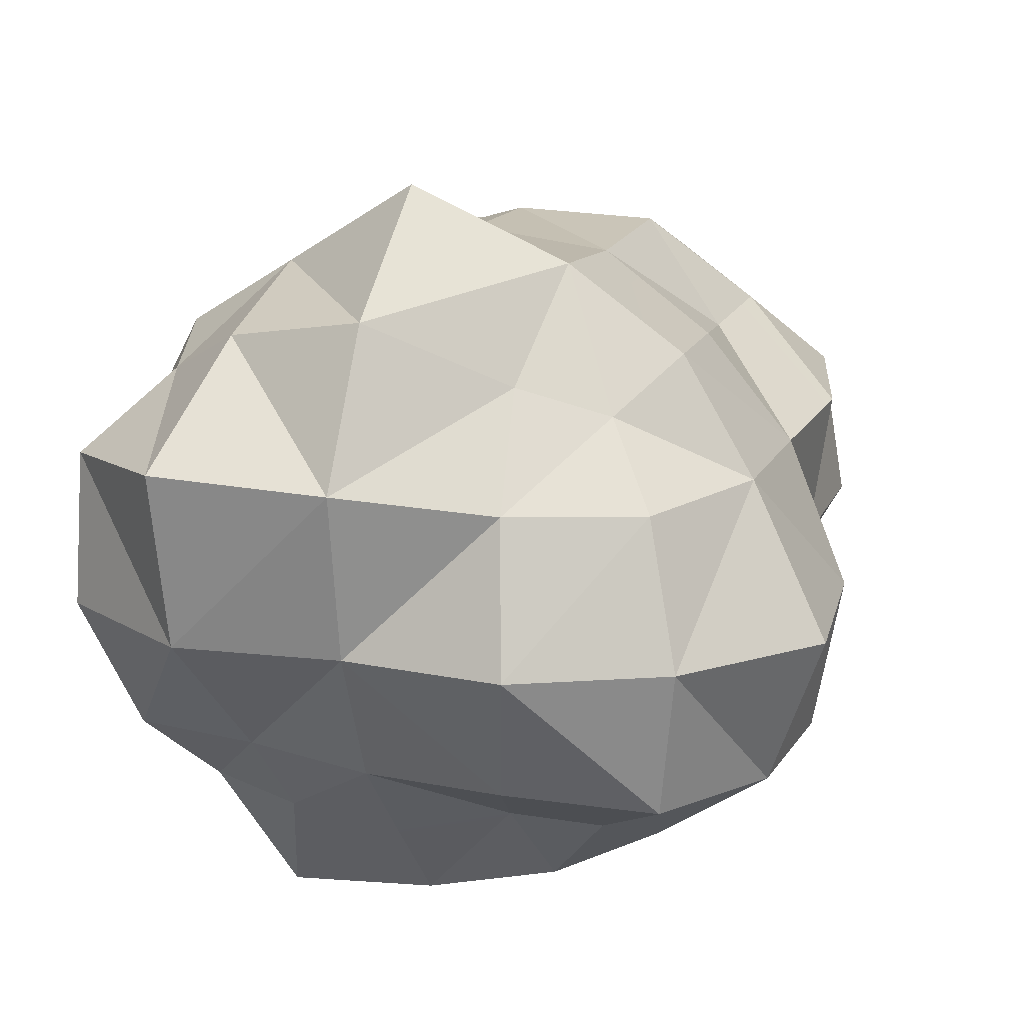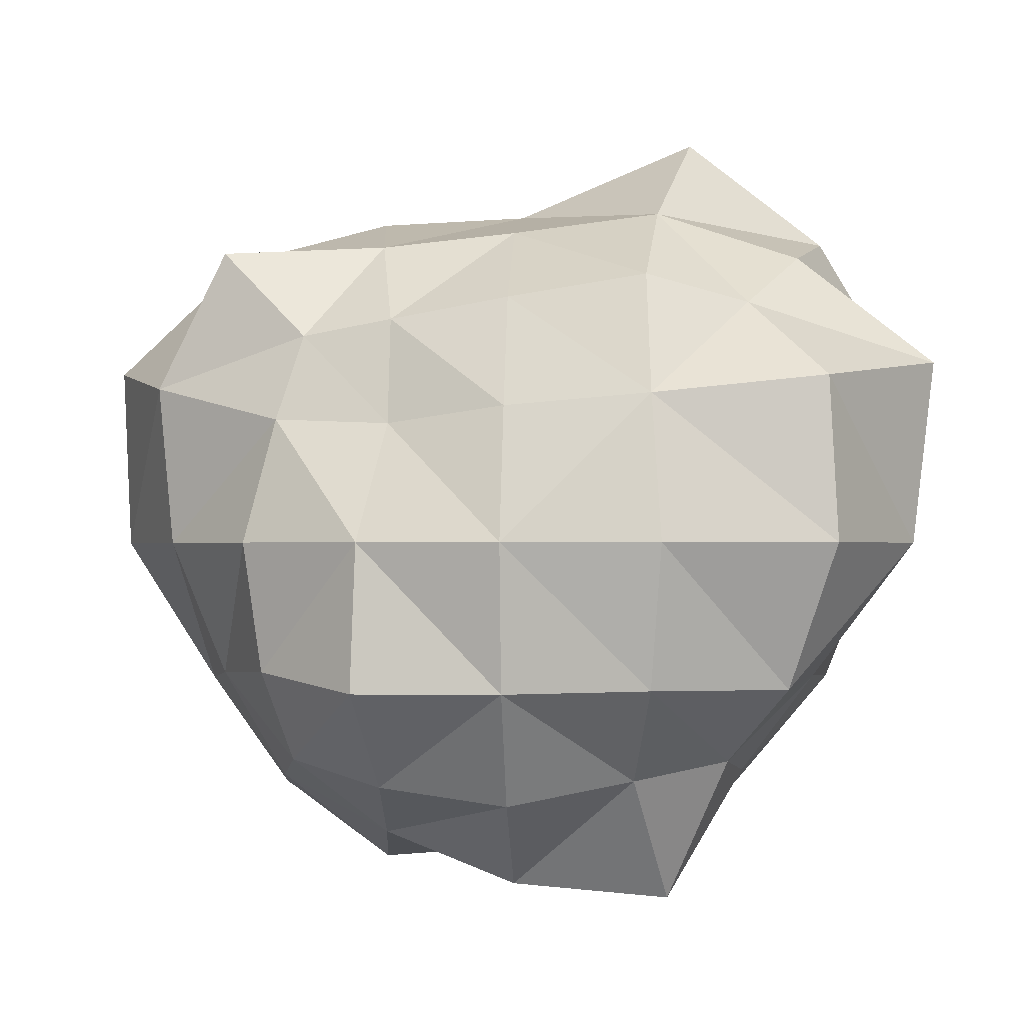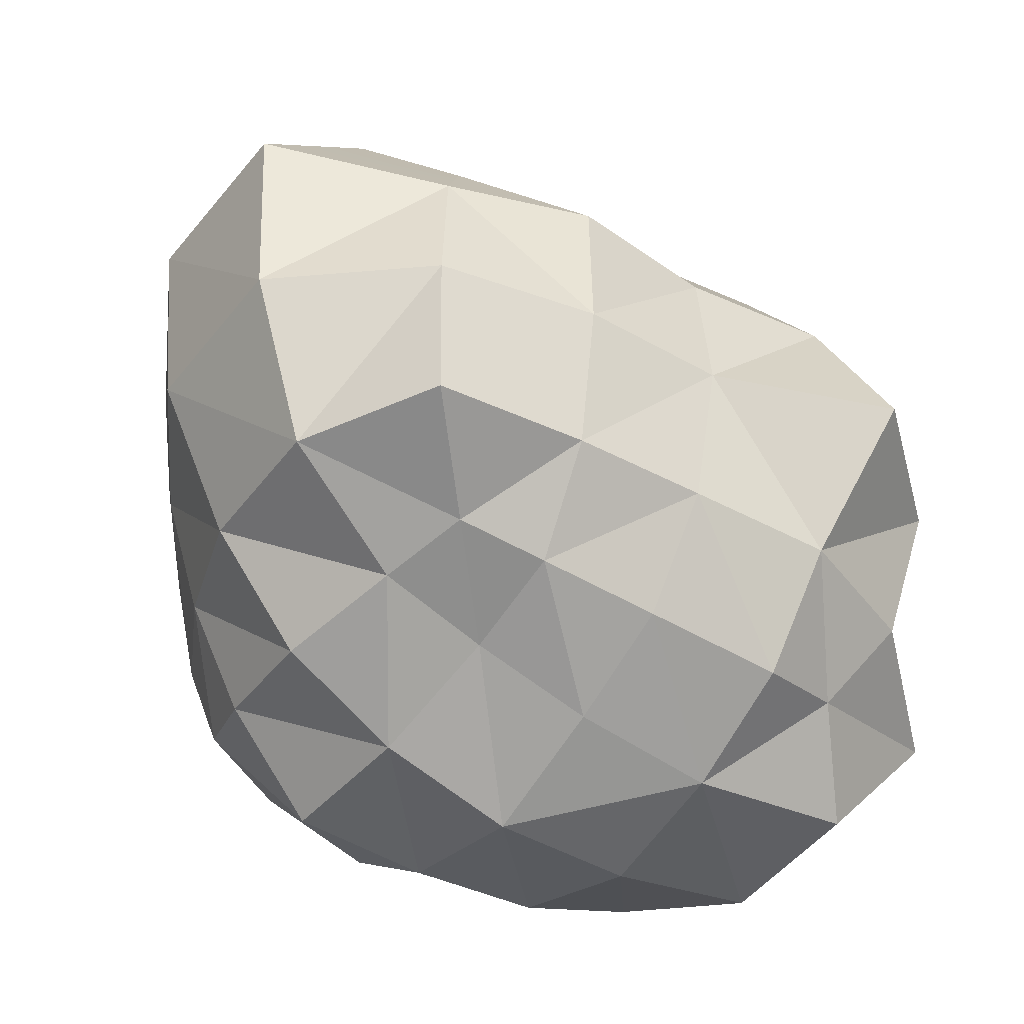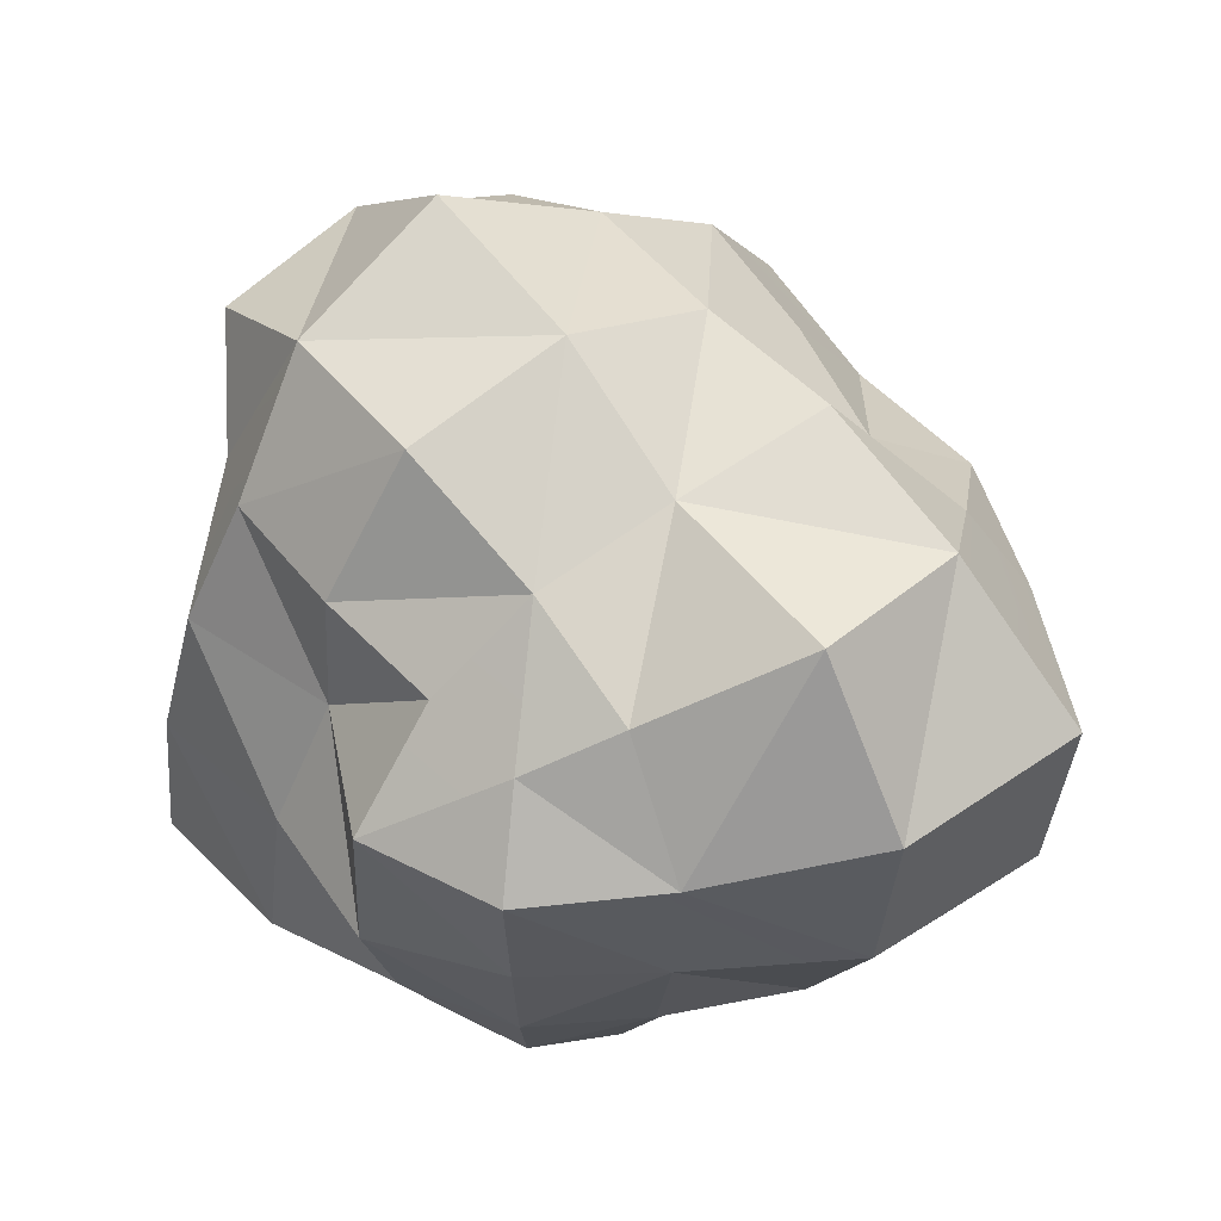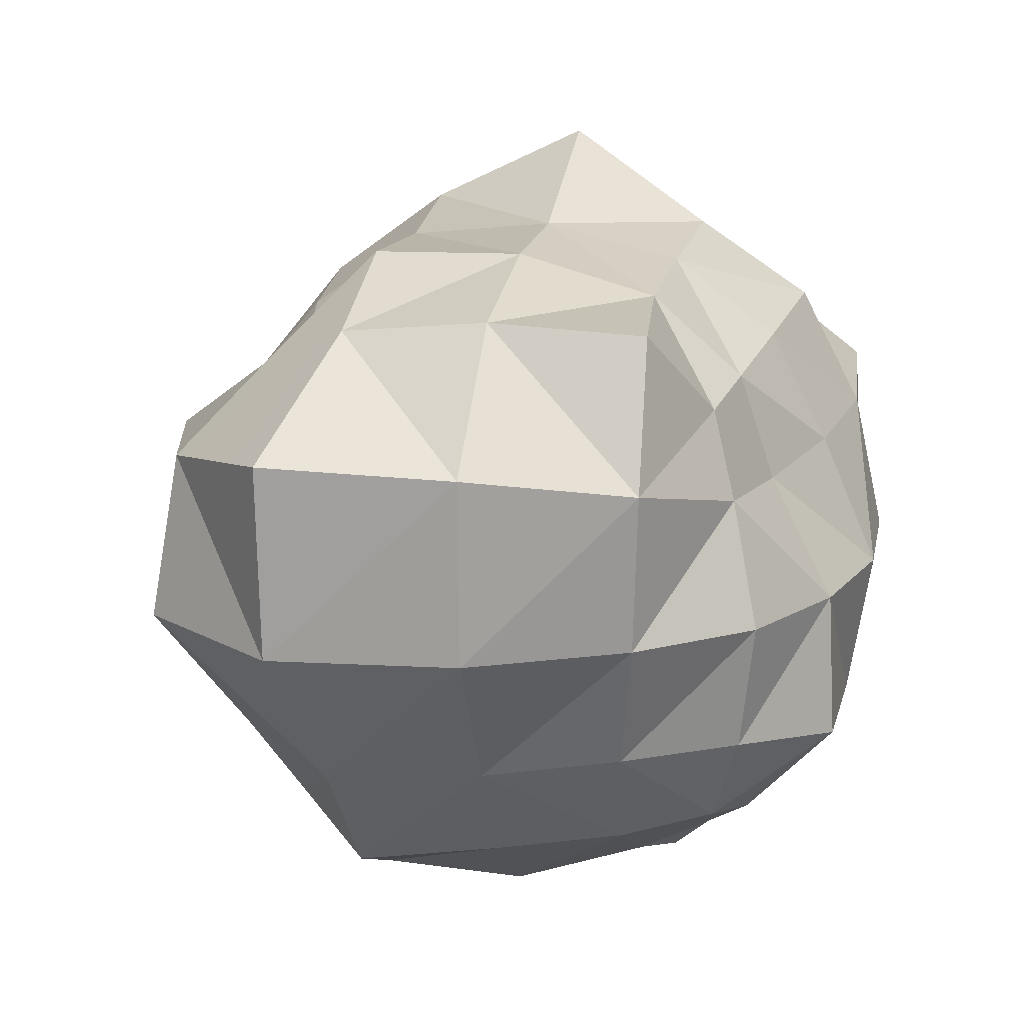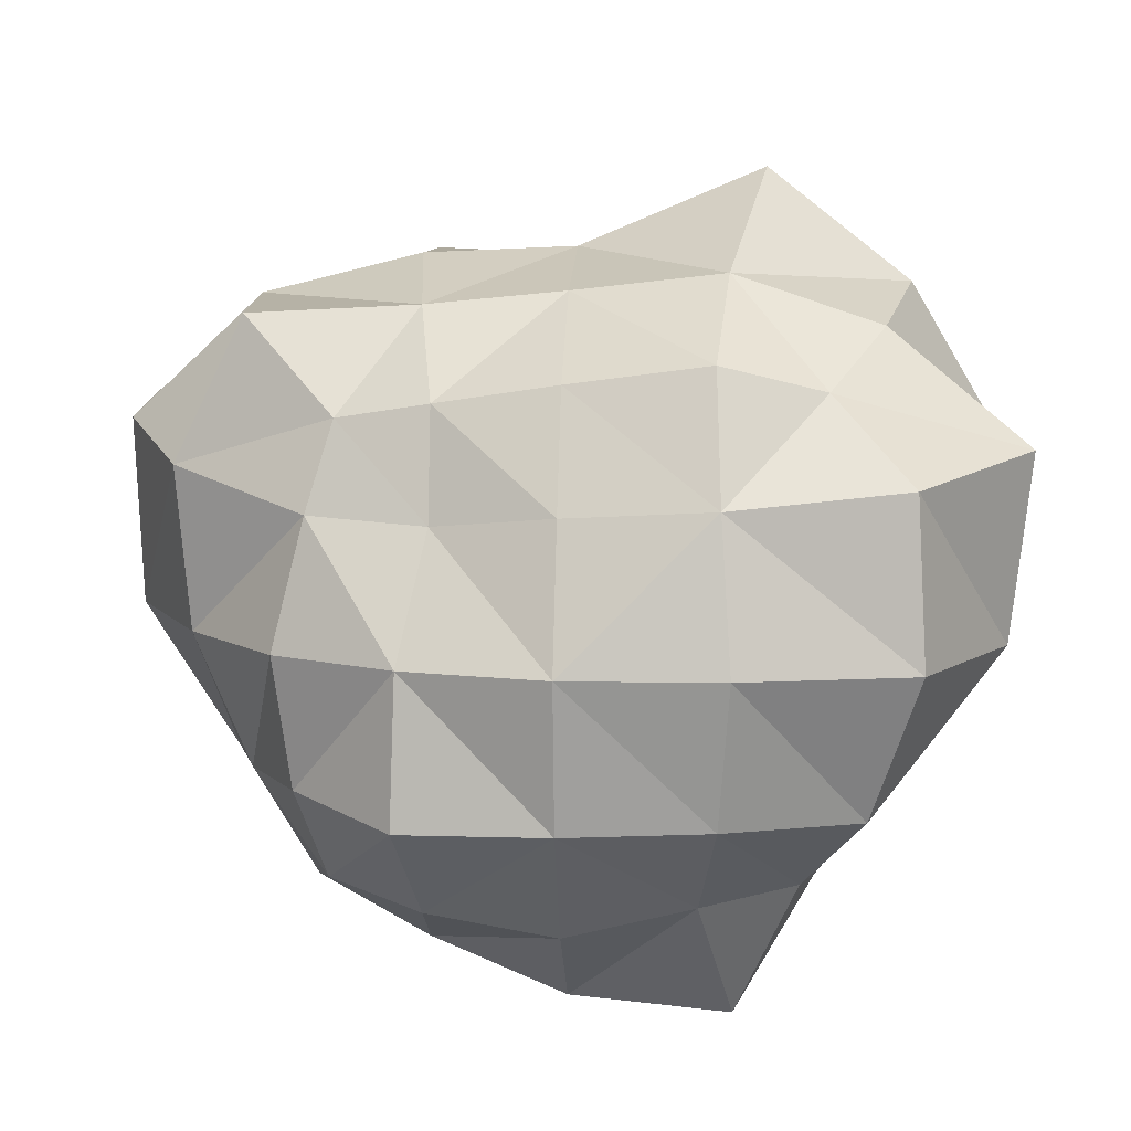
<metadata>
{"format":"obj","ext":"obj","renderer":"f3d","projection":"perspective","resolution":1024,"background":"white","views":[{"elev":17.8,"azim":109.2,"up":"+Z"},{"elev":-0.9,"azim":3.8,"up":"+Z"},{"elev":-42.6,"azim":-37.2,"up":"+Y"},{"elev":51.5,"azim":-127.4,"up":"+Y"},{"elev":16.0,"azim":-78.2,"up":"+Z"},{"elev":9.5,"azim":3.7,"up":"+Z"}]}
</metadata>
<code>
o Cube.001
v 0.2125 0.4919 -0.2125
v 0 0.5428 0
v 0.2397 0.5688 0
v -0.1825 0.4135 -0.1825
v 0 0.504 -0.215
v 0.1991 0.457 0.1991
v -0.1933 0.4471 0
v 0 0.4599 0.1982
v 0.2831 0.2831 -0.2831
v 0.3924 0.3924 -0.2023
v 0.1745 0.3333 -0.3333
v 0 0.333 -0.333
v -0.2916 0.2916 -0.2916
v -0.1639 0.3108 -0.3108
v -0.3468 0.3468 -0.1808
v -0.4147 0.4147 0.2128
v -0.2052 0.473 0.2052
v -0.3201 0.3201 0.3201
v -0.1643 0.3117 0.3117
v 0 0.3395 0.3395
v 0.185 0.3557 0.3557
v 0.2931 0.2931 0.2931
v 0.3651 0.3651 0.1894
v 0.4163 0.4163 0
v 0.1939 -0.1939 0.4434
v 0 -0 0.4652
v 0 -0.1833 0.4207
v 0.2035 0.2035 0.4684
v 0.2385 -0 0.5656
v -0.1785 -0.1785 0.4029
v 0 0.1923 0.4445
v -0.1968 -0 0.4563
v 0.3122 -0.3122 0.3122
v 0.1806 -0.3464 0.3464
v 0.4224 -0 0.4224
v 0.3815 -0.1971 0.3815
v 0.3307 0.1733 0.3307
v -0.1975 0.1975 0.4526
v -0.3808 0.1968 0.3808
v -0.4046 -0 0.4046
v -0.3933 -0.2027 0.3933
v -0.2744 -0.2744 0.2744
v -0.1562 -0.2945 0.2945
v 0 -0.3203 0.3203
v -0.4822 -0.2088 0.2088
v -0.5669 0 0
v -0.4651 -0.2002 -0
v -0.5774 -0 0.243
v -0.5909 0.2481 0
v -0.4441 0 -0.1922
v -0.3971 -0.1762 -0.1762
v -0.4679 0.2033 -0.2033
v -0.3067 -0.3067 0.1619
v -0.5958 0.2522 0.2522
v -0.4443 0.4443 0
v -0.3623 0.1881 -0.3623
v -0.3393 0 -0.3393
v -0.3158 -0.1663 -0.3158
v -0.286 -0.286 -0.286
v -0.3228 -0.3228 -0.1695
v -0.3435 -0.3435 -0
v 0 -0.4411 -0.191
v -0.1856 -0.4269 -0
v -0.1915 -0.4371 -0.1915
v 0.187 -0.4251 -0.187
v 0 -0.4723 -0
v -0.1548 -0.3411 0.1548
v 0.1881 -0.4282 0.1881
v 0 -0.3972 0.1743
v -0.168 -0.3196 -0.3196
v 0.1636 -0.3103 -0.3103
v 0 -0.3415 -0.3415
v 0.2856 -0.2856 -0.2856
v 0.3618 -0.3618 -0.1879
v 0.2011 -0.4676 -0
v 0.4218 -0.4218 -0
v 0.402 -0.1781 -0.1781
v 0.504 0 0
v 0.5322 -0.2257 -0
v 0.4315 0.1894 -0.1894
v 0.4296 0 -0.1867
v 0.5369 -0 0.2275
v 0.5581 -0.2378 0.2378
v 0.4423 0.1935 0.1935
v 0.3066 -0.1619 -0.3066
v 0.2841 0.1513 -0.2841
v 0.3185 0 -0.3185
v 0.515 0.2192 0
v 0.4108 -0.4108 0.2109
v -0.1745 -0.1745 -0.3925
v 0 0 -0.4308
v 0 -0.1977 -0.4584
v -0.1931 0 -0.4464
v 0 0.1541 -0.3442
v 0.1977 0 -0.4585
v 0.2059 -0.2059 -0.4746
v 0.1827 0.1827 -0.414
v -0.1922 0.1922 -0.4389
f 1 2 3
f 4 2 5
f 2 6 3
f 7 8 2
f 9 1 10
f 11 5 1
f 12 4 5
f 13 4 14
f 15 7 4
f 7 16 17
f 17 18 19
f 8 19 20
f 8 21 6
f 6 22 23
f 24 6 23
f 1 24 10
f 25 26 27
f 28 26 29
f 26 30 27
f 31 32 26
f 33 25 34
f 35 25 36
f 35 28 29
f 22 28 37
f 21 31 28
f 31 19 38
f 38 18 39
f 32 39 40
f 30 40 41
f 30 42 43
f 27 43 44
f 34 27 44
f 45 46 47
f 48 49 46
f 47 50 51
f 46 52 50
f 42 45 53
f 40 45 41
f 39 48 40
f 18 54 39
f 16 49 54
f 55 52 49
f 52 13 56
f 50 56 57
f 50 58 51
f 51 59 60
f 61 51 60
f 53 47 61
f 62 63 64
f 65 66 62
f 66 67 63
f 66 68 69
f 59 64 60
f 70 62 64
f 71 62 72
f 73 65 71
f 74 75 65
f 76 68 75
f 68 33 34
f 68 44 69
f 69 43 67
f 67 42 53
f 63 53 61
f 60 63 61
f 77 78 79
f 80 78 81
f 79 82 83
f 78 84 82
f 73 77 74
f 85 81 77
f 86 81 87
f 9 80 86
f 10 88 80
f 88 23 84
f 84 22 37
f 82 37 35
f 82 36 83
f 83 33 89
f 79 89 76
f 74 79 76
f 90 91 92
f 93 94 91
f 92 95 96
f 91 97 95
f 59 90 70
f 58 93 90
f 57 98 93
f 13 98 56
f 14 94 98
f 94 11 97
f 97 9 86
f 95 86 87
f 95 85 96
f 96 73 71
f 92 71 72
f 90 72 70
f 1 5 2
f 4 7 2
f 2 8 6
f 7 17 8
f 9 11 1
f 11 12 5
f 12 14 4
f 13 15 4
f 15 55 7
f 7 55 16
f 17 16 18
f 8 17 19
f 8 20 21
f 6 21 22
f 24 3 6
f 1 3 24
f 25 29 26
f 28 31 26
f 26 32 30
f 31 38 32
f 33 36 25
f 35 29 25
f 35 37 28
f 22 21 28
f 21 20 31
f 31 20 19
f 38 19 18
f 32 38 39
f 30 32 40
f 30 41 42
f 27 30 43
f 34 25 27
f 45 48 46
f 48 54 49
f 47 46 50
f 46 49 52
f 42 41 45
f 40 48 45
f 39 54 48
f 18 16 54
f 16 55 49
f 55 15 52
f 52 15 13
f 50 52 56
f 50 57 58
f 51 58 59
f 61 47 51
f 53 45 47
f 62 66 63
f 65 75 66
f 66 69 67
f 66 75 68
f 59 70 64
f 70 72 62
f 71 65 62
f 73 74 65
f 74 76 75
f 76 89 68
f 68 89 33
f 68 34 44
f 69 44 43
f 67 43 42
f 63 67 53
f 60 64 63
f 77 81 78
f 80 88 78
f 79 78 82
f 78 88 84
f 73 85 77
f 85 87 81
f 86 80 81
f 9 10 80
f 10 24 88
f 88 24 23
f 84 23 22
f 82 84 37
f 82 35 36
f 83 36 33
f 79 83 89
f 74 77 79
f 90 93 91
f 93 98 94
f 92 91 95
f 91 94 97
f 59 58 90
f 58 57 93
f 57 56 98
f 13 14 98
f 14 12 94
f 94 12 11
f 97 11 9
f 95 97 86
f 95 87 85
f 96 85 73
f 92 96 71
f 90 92 72

</code>
